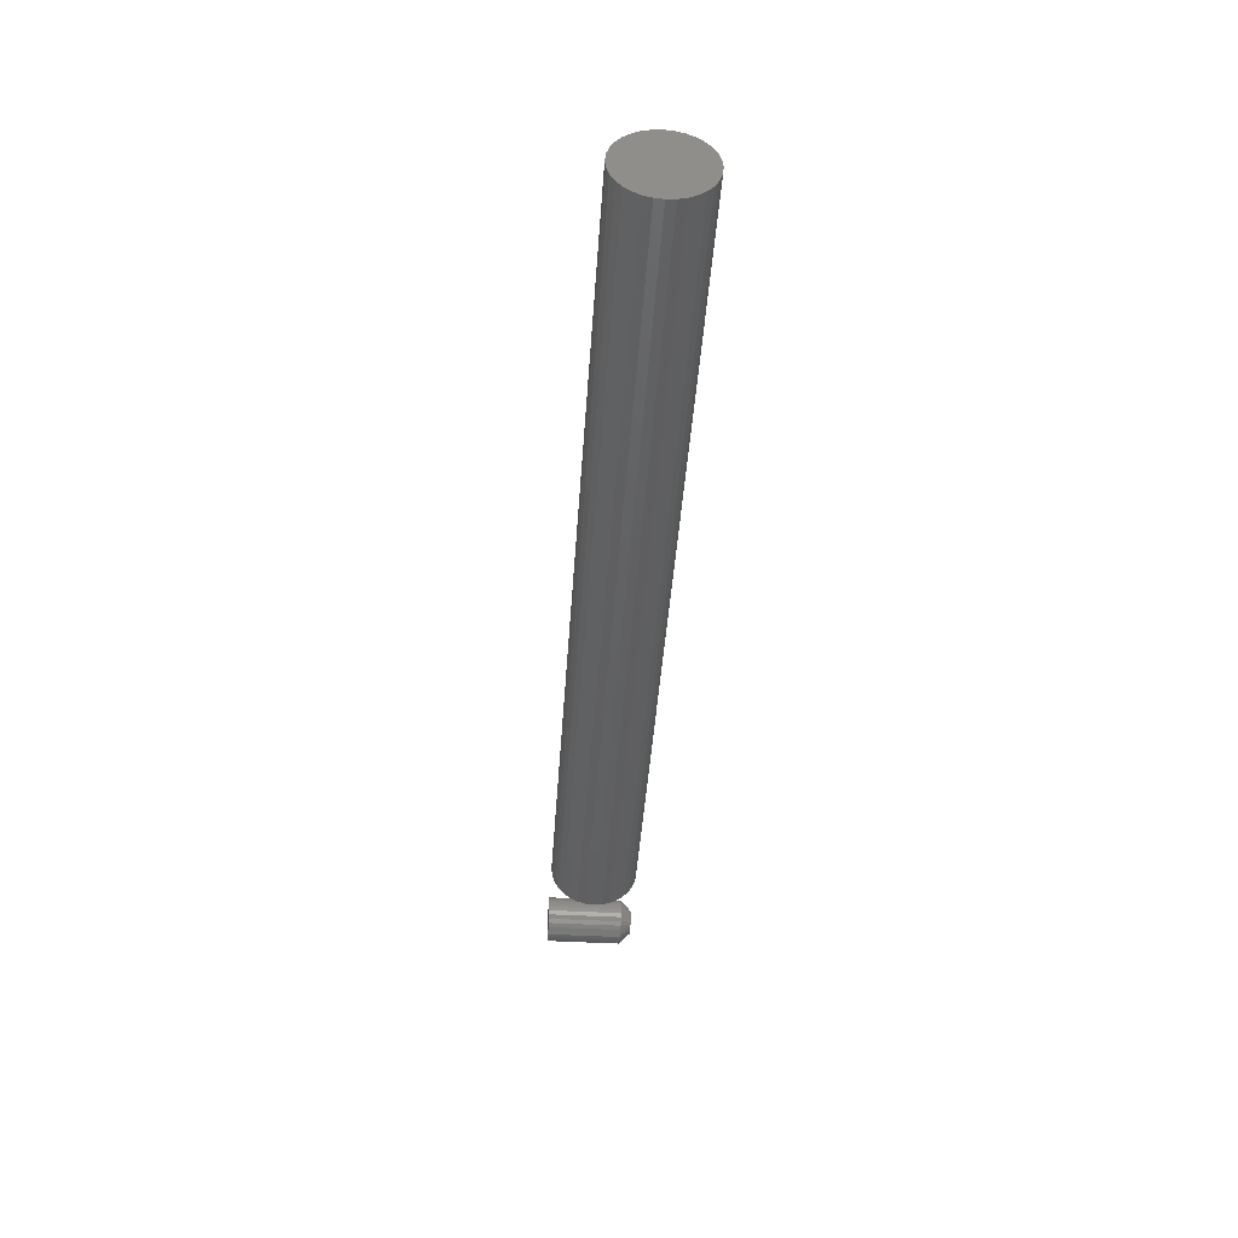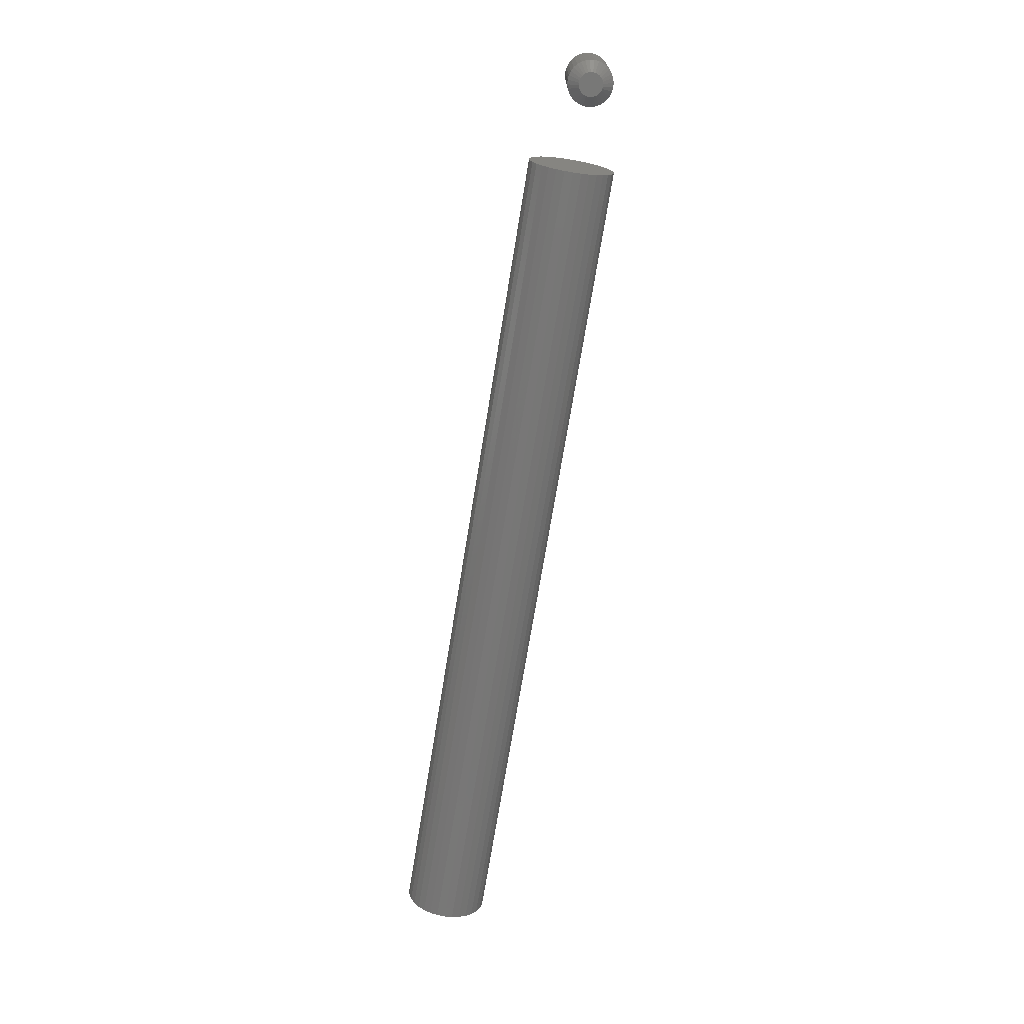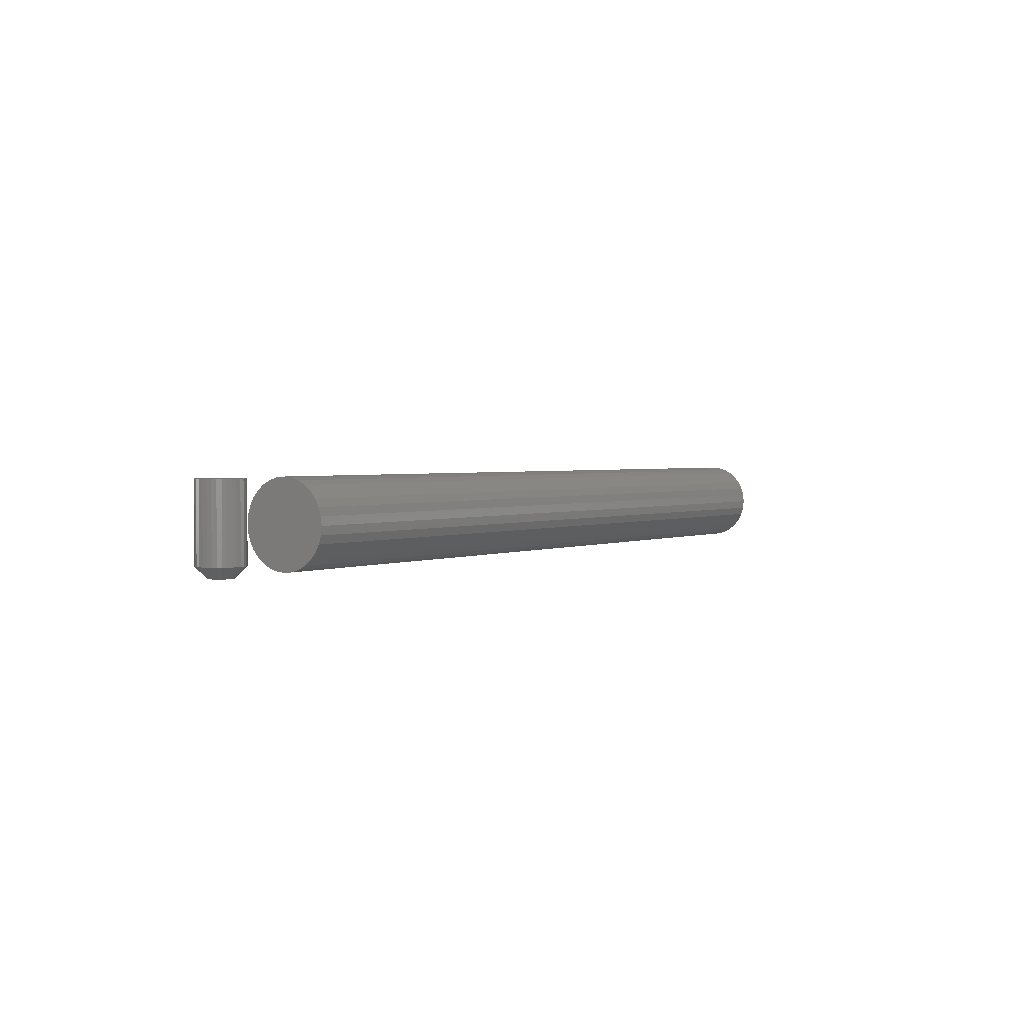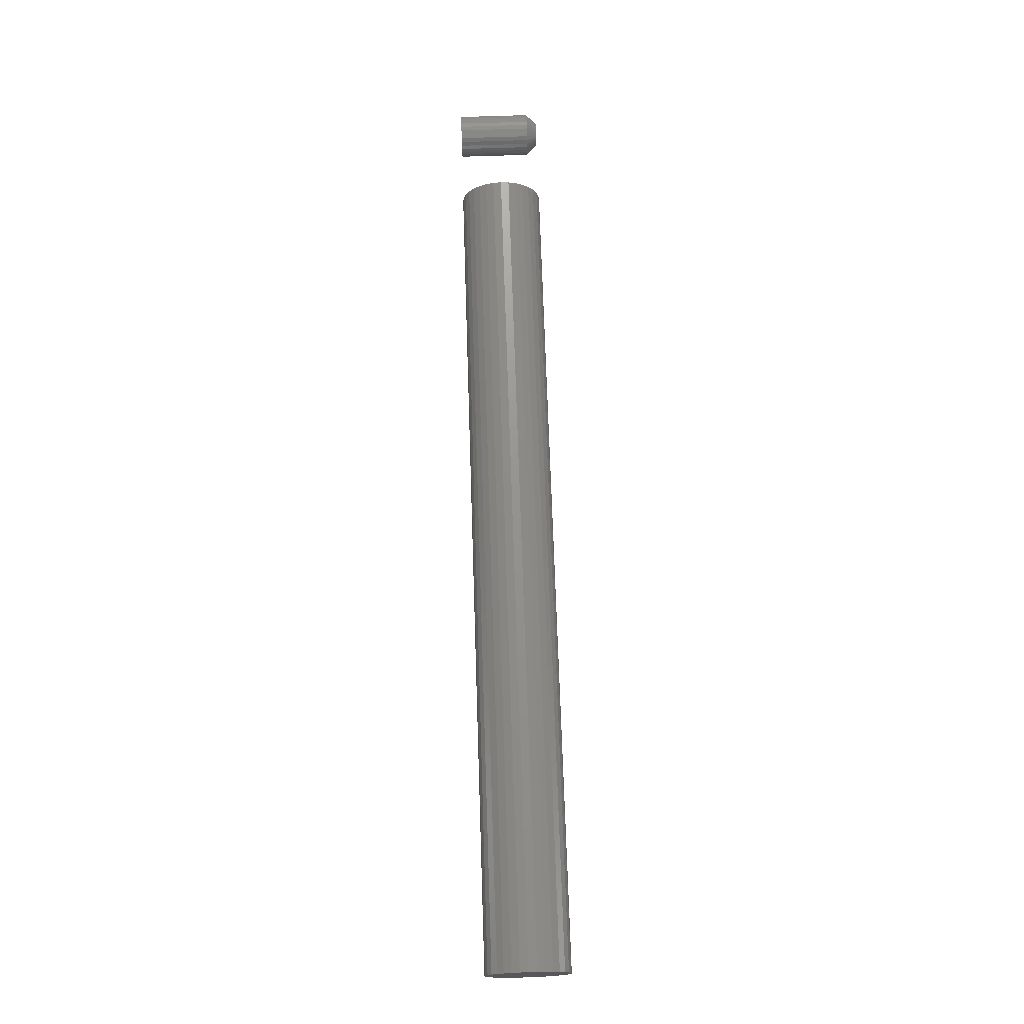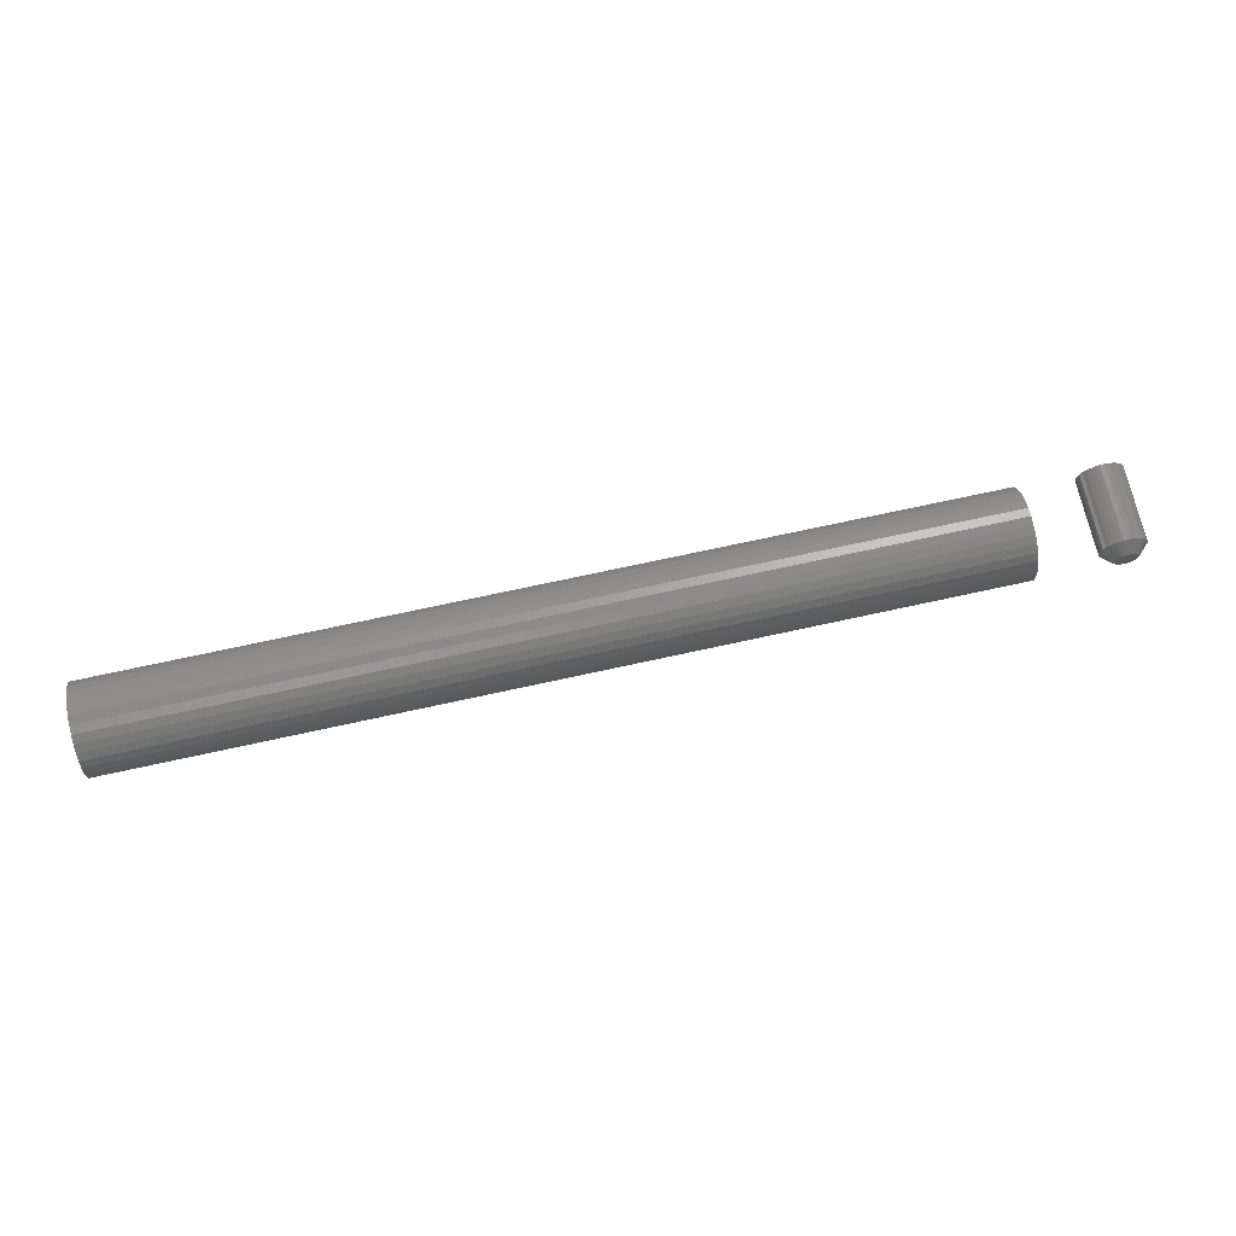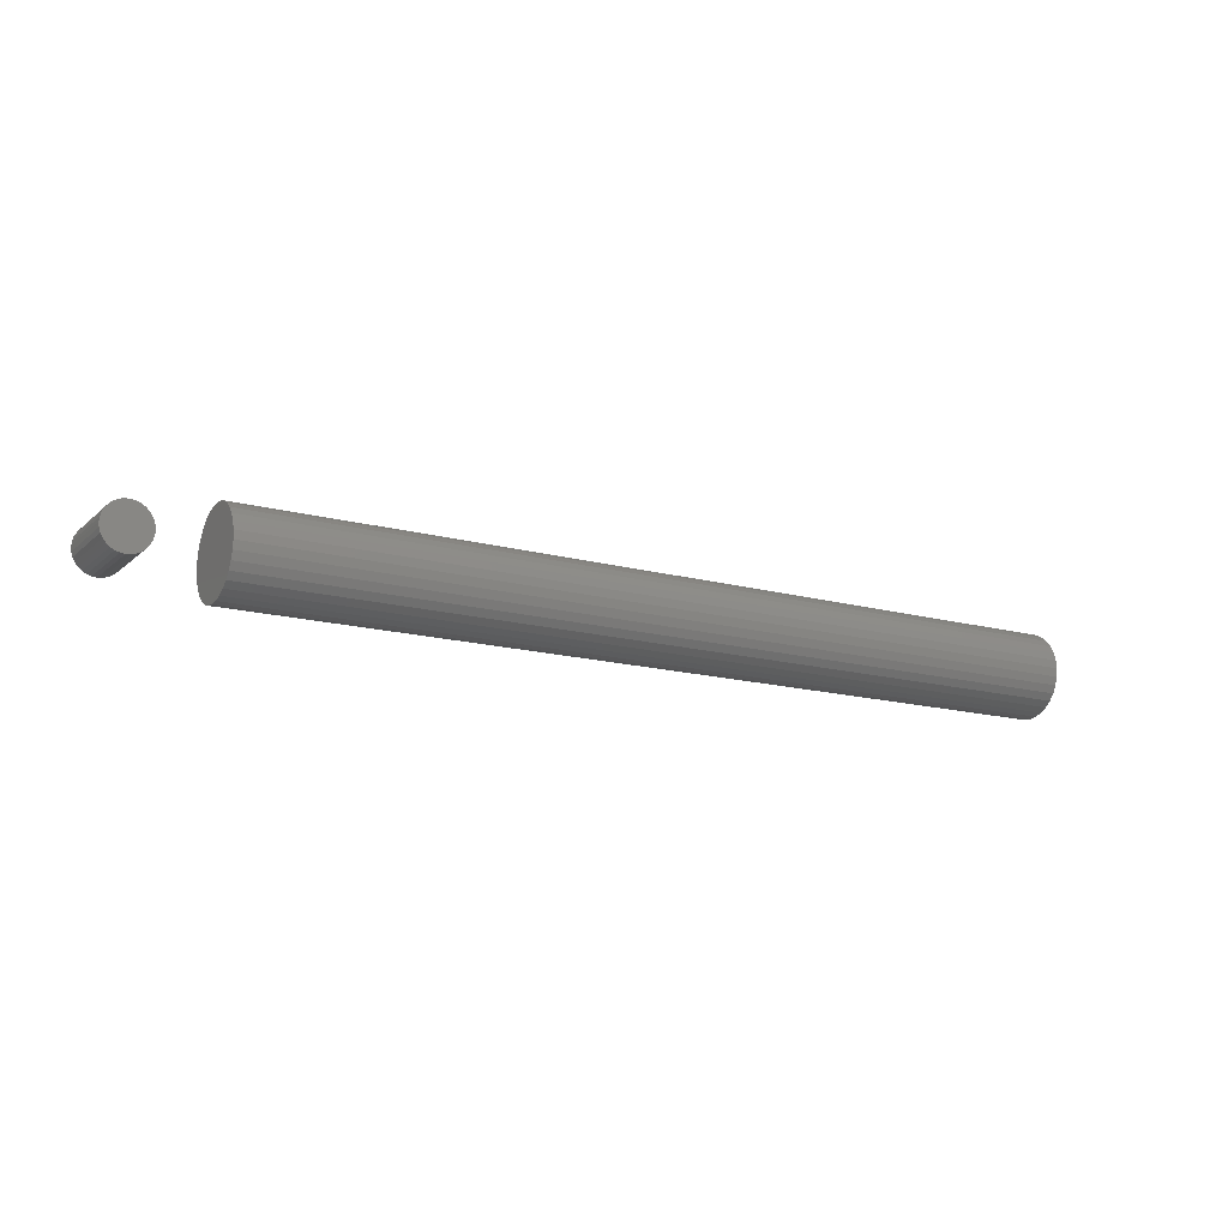
<metadata>
{"format":"stl","ext":"stl","renderer":"f3d","projection":"perspective","resolution":1024,"background":"white","views":[{"elev":-43.2,"azim":86.1,"up":"+Y"},{"elev":-70.3,"azim":-99.2,"up":"+Z"},{"elev":2.1,"azim":-56.9,"up":"+Z"},{"elev":71.9,"azim":88.1,"up":"+Y"},{"elev":70.9,"azim":167.6,"up":"+Y"},{"elev":-15.3,"azim":-30.1,"up":"+Y"}]}
</metadata>
<code>
# stl→obj: 160 verts, 312 faces
v 0.75 -0.1012 0.06283
v 0.75 -0.1074 0.06222
v 0.75 -0.1133 0.06043
v 0.75 -0.09507 0.06222
v 0.75 -0.08915 0.06043
v 0.75 -0.1188 0.05751
v 0.75 -0.08369 0.05751
v 0.75 -0.1236 0.05358
v 0.75 -0.0789 0.05358
v 0.75 -0.1275 0.04879
v 0.75 -0.07498 0.04879
v 0.75 -0.1304 0.04333
v 0.75 -0.07206 0.04333
v 0.75 -0.1322 0.03741
v 0.75 -0.07026 0.03741
v 0.75 -0.07026 0.02509
v 0.75 -0.1304 0.01917
v 0.75 -0.07206 0.01917
v 0.75 -0.1275 0.01371
v 0.75 -0.07498 0.01371
v 0.75 -0.1236 0.00892
v 0.75 -0.0789 0.00892
v 0.75 -0.1188 0.004993
v 0.75 -0.08369 0.004993
v 0.75 -0.1133 0.002075
v 0.75 -0.08915 0.002075
v 0.75 -0.1074 0.0002778
v 0.75 -0.1012 -0.0003289
v 0.75 -0.09507 0.0002778
v 0.75 -0.06965 0.03125
v 0.75 -0.1328 0.03125
v 0.75 -0.1322 0.02509
v 0.125 -0.1133 0.06043
v 0.125 -0.1074 0.06222
v 0.125 -0.1012 0.06283
v 0.125 -0.09507 0.06222
v 0.125 -0.08915 0.06043
v 0.125 -0.1188 0.05751
v 0.125 -0.08369 0.05751
v 0.125 -0.1236 0.05358
v 0.125 -0.0789 0.05358
v 0.125 -0.1275 0.04879
v 0.125 -0.07498 0.04879
v 0.125 -0.1304 0.04333
v 0.125 -0.07206 0.04333
v 0.125 -0.1322 0.03741
v 0.125 -0.07026 0.03741
v 0.125 -0.07206 0.01917
v 0.125 -0.1304 0.01917
v 0.125 -0.07026 0.02509
v 0.125 -0.1275 0.01371
v 0.125 -0.07498 0.01371
v 0.125 -0.1236 0.00892
v 0.125 -0.0789 0.00892
v 0.125 -0.1188 0.004993
v 0.125 -0.08369 0.004993
v 0.125 -0.1133 0.002075
v 0.125 -0.08915 0.002075
v 0.125 -0.1074 0.0002778
v 0.125 -0.1012 -0.0003289
v 0.125 -0.09507 0.0002778
v 0.125 -0.1322 0.02509
v 0.125 -0.1328 0.03125
v 0.125 -0.06965 0.03125
v 0.06968 -0.09841 0
v 0.05452 -0.0999 0
v 0.05532 -0.09841 0
v 0.07048 -0.0999 0
v 0.05403 -0.1015 0
v 0.07097 -0.1015 0
v 0.07097 -0.1049 0
v 0.05403 -0.1049 0
v 0.07113 -0.1032 0
v 0.05452 -0.1065 0
v 0.07048 -0.1065 0
v 0.05532 -0.108 0
v 0.06968 -0.108 0
v 0.05639 -0.1093 0
v 0.06861 -0.1093 0
v 0.0577 -0.1104 0
v 0.0592 -0.1112 0
v 0.05387 -0.1032 0
v 0.06861 -0.0971 0
v 0.05639 -0.0971 0
v 0.0577 -0.09603 0
v 0.0592 -0.09523 0
v 0.06082 -0.09474 0
v 0.0625 -0.09457 0
v 0.06418 -0.09474 0
v 0.0658 -0.09523 0
v 0.0673 -0.09603 0
v 0.0673 -0.1104 0
v 0.0658 -0.1112 0
v 0.06418 -0.1117 0
v 0.0625 -0.1118 0
v 0.06082 -0.1117 0
v 0.07895 -0.1032 0.007812
v 0.07895 -0.1032 0.0625
v 0.07863 -0.1064 0.007812
v 0.07863 -0.1064 0.0625
v 0.0777 -0.1095 0.007812
v 0.0777 -0.1095 0.0625
v 0.07618 -0.1123 0.007812
v 0.07618 -0.1123 0.0625
v 0.07413 -0.1148 0.007812
v 0.07413 -0.1148 0.0625
v 0.07164 -0.1169 0.007812
v 0.07164 -0.1169 0.0625
v 0.06879 -0.1184 0.007812
v 0.06879 -0.1184 0.0625
v 0.06571 -0.1193 0.007812
v 0.06571 -0.1193 0.0625
v 0.0625 -0.1197 0.007812
v 0.0625 -0.1197 0.0625
v 0.05929 -0.1193 0.007812
v 0.05929 -0.1193 0.0625
v 0.05621 -0.1184 0.007812
v 0.05621 -0.1184 0.0625
v 0.05336 -0.1169 0.007812
v 0.05336 -0.1169 0.0625
v 0.05087 -0.1148 0.007812
v 0.05087 -0.1148 0.0625
v 0.04882 -0.1123 0.007812
v 0.04882 -0.1123 0.0625
v 0.0473 -0.1095 0.007812
v 0.0473 -0.1095 0.0625
v 0.04637 -0.1064 0.007812
v 0.04637 -0.1064 0.0625
v 0.04605 -0.1032 0.007812
v 0.04605 -0.1032 0.0625
v 0.04637 -0.1 0.007812
v 0.04637 -0.1 0.0625
v 0.0473 -0.09691 0.007812
v 0.0473 -0.09691 0.0625
v 0.04882 -0.09407 0.007812
v 0.04882 -0.09407 0.0625
v 0.05087 -0.09158 0.007812
v 0.05087 -0.09158 0.0625
v 0.05336 -0.08953 0.007812
v 0.05336 -0.08953 0.0625
v 0.05621 -0.08801 0.007812
v 0.05621 -0.08801 0.0625
v 0.05929 -0.08708 0.007812
v 0.05929 -0.08708 0.0625
v 0.0625 -0.08676 0.007812
v 0.0625 -0.08676 0.0625
v 0.06571 -0.08708 0.007812
v 0.06571 -0.08708 0.0625
v 0.06879 -0.08801 0.007812
v 0.06879 -0.08801 0.0625
v 0.07164 -0.08953 0.007812
v 0.07164 -0.08953 0.0625
v 0.07413 -0.09158 0.007812
v 0.07413 -0.09158 0.0625
v 0.07618 -0.09407 0.007812
v 0.07618 -0.09407 0.0625
v 0.0777 -0.09691 0.007812
v 0.0777 -0.09691 0.0625
v 0.07863 -0.1 0.007812
v 0.07863 -0.1 0.0625
f 1 2 3
f 4 1 3
f 4 3 5
f 5 3 6
f 5 6 7
f 7 6 8
f 7 8 9
f 9 8 10
f 9 10 11
f 11 10 12
f 11 12 13
f 13 12 14
f 13 14 15
f 16 17 18
f 18 17 19
f 18 19 20
f 20 19 21
f 20 21 22
f 22 21 23
f 22 23 24
f 24 23 25
f 24 25 26
f 26 25 27
f 26 27 28
f 26 28 29
f 15 14 30
f 30 14 31
f 30 31 16
f 16 31 32
f 16 32 17
f 33 34 35
f 33 35 36
f 37 33 36
f 38 33 37
f 39 38 37
f 40 38 39
f 41 40 39
f 42 40 41
f 43 42 41
f 44 42 43
f 45 44 43
f 46 44 45
f 47 46 45
f 48 49 50
f 51 49 48
f 52 51 48
f 53 51 52
f 54 53 52
f 55 53 54
f 56 55 54
f 57 55 56
f 58 57 56
f 59 57 58
f 60 59 58
f 61 60 58
f 49 62 50
f 50 62 63
f 50 63 64
f 64 63 46
f 64 46 47
f 64 30 50
f 50 30 16
f 50 16 48
f 48 16 18
f 48 18 52
f 52 18 20
f 52 20 54
f 54 20 22
f 54 22 56
f 56 22 24
f 56 24 58
f 58 24 26
f 58 26 61
f 61 26 29
f 61 29 60
f 60 29 28
f 60 28 59
f 59 28 27
f 59 27 57
f 57 27 25
f 57 25 55
f 55 25 23
f 55 23 53
f 53 23 21
f 53 21 51
f 51 21 19
f 51 19 49
f 49 19 17
f 49 17 62
f 62 17 32
f 62 32 63
f 63 32 31
f 63 31 46
f 46 31 14
f 46 14 44
f 44 14 12
f 44 12 42
f 42 12 10
f 42 10 40
f 40 10 8
f 40 8 38
f 38 8 6
f 38 6 33
f 33 6 3
f 33 3 34
f 34 3 2
f 34 2 35
f 35 2 1
f 35 1 36
f 36 1 4
f 36 4 37
f 37 4 5
f 37 5 39
f 39 5 7
f 39 7 41
f 41 7 9
f 41 9 43
f 43 9 11
f 43 11 45
f 45 11 13
f 45 13 47
f 47 13 15
f 47 15 64
f 64 15 30
f 65 66 67
f 68 66 65
f 68 69 66
f 70 69 68
f 71 72 73
f 71 74 72
f 75 74 71
f 75 76 74
f 77 76 75
f 77 78 76
f 79 78 77
f 79 80 78
f 81 80 79
f 82 69 70
f 82 70 73
f 82 73 72
f 83 65 67
f 83 67 84
f 83 84 85
f 83 85 86
f 83 86 87
f 83 87 88
f 83 88 89
f 83 89 90
f 83 90 91
f 92 93 94
f 92 94 95
f 92 95 96
f 92 96 81
f 92 81 79
f 97 98 99
f 99 98 100
f 99 100 101
f 101 100 102
f 101 102 103
f 103 102 104
f 103 104 105
f 105 104 106
f 105 106 107
f 107 106 108
f 107 108 109
f 109 108 110
f 109 110 111
f 111 110 112
f 111 112 113
f 113 112 114
f 113 114 115
f 115 114 116
f 115 116 117
f 117 116 118
f 117 118 119
f 119 118 120
f 119 120 121
f 121 120 122
f 121 122 123
f 123 122 124
f 123 124 125
f 125 124 126
f 125 126 127
f 127 126 128
f 127 128 129
f 129 128 130
f 129 130 131
f 131 130 132
f 131 132 133
f 133 132 134
f 133 134 135
f 135 134 136
f 135 136 137
f 137 136 138
f 137 138 139
f 139 138 140
f 139 140 141
f 141 140 142
f 141 142 143
f 143 142 144
f 143 144 145
f 145 144 146
f 145 146 147
f 147 146 148
f 147 148 149
f 149 148 150
f 149 150 151
f 151 150 152
f 151 152 153
f 153 152 154
f 153 154 155
f 155 154 156
f 155 156 157
f 157 156 158
f 157 158 159
f 159 158 160
f 159 160 97
f 97 160 98
f 82 127 129
f 82 72 127
f 97 71 73
f 97 99 71
f 74 125 127
f 74 127 72
f 76 121 123
f 123 125 76
f 76 125 74
f 81 117 119
f 81 119 80
f 119 78 80
f 96 113 115
f 115 117 96
f 96 117 81
f 93 109 111
f 93 111 94
f 111 95 94
f 92 105 107
f 107 109 92
f 92 109 93
f 75 101 103
f 75 103 77
f 103 79 77
f 99 101 71
f 71 101 75
f 121 76 78
f 78 119 121
f 113 96 95
f 95 111 113
f 105 92 79
f 79 103 105
f 73 159 97
f 73 70 159
f 129 69 82
f 129 131 69
f 68 157 159
f 68 159 70
f 65 153 155
f 155 157 65
f 65 157 68
f 90 149 151
f 90 151 91
f 151 83 91
f 89 145 147
f 147 149 89
f 89 149 90
f 86 141 143
f 86 143 87
f 143 88 87
f 85 137 139
f 139 141 85
f 85 141 86
f 66 133 135
f 66 135 67
f 135 84 67
f 131 133 69
f 69 133 66
f 153 65 83
f 83 151 153
f 145 89 88
f 88 143 145
f 137 85 84
f 84 135 137
f 154 138 136
f 154 136 156
f 156 136 134
f 156 134 158
f 102 124 104
f 104 124 122
f 104 122 106
f 106 122 120
f 106 120 108
f 108 120 118
f 108 118 116
f 108 116 110
f 116 114 110
f 110 114 112
f 152 150 148
f 152 148 146
f 152 146 144
f 152 144 142
f 152 142 140
f 152 140 138
f 152 138 154
f 158 134 160
f 160 134 132
f 160 132 98
f 98 132 130
f 98 130 100
f 100 130 128
f 100 128 102
f 102 128 126
f 102 126 124

</code>
